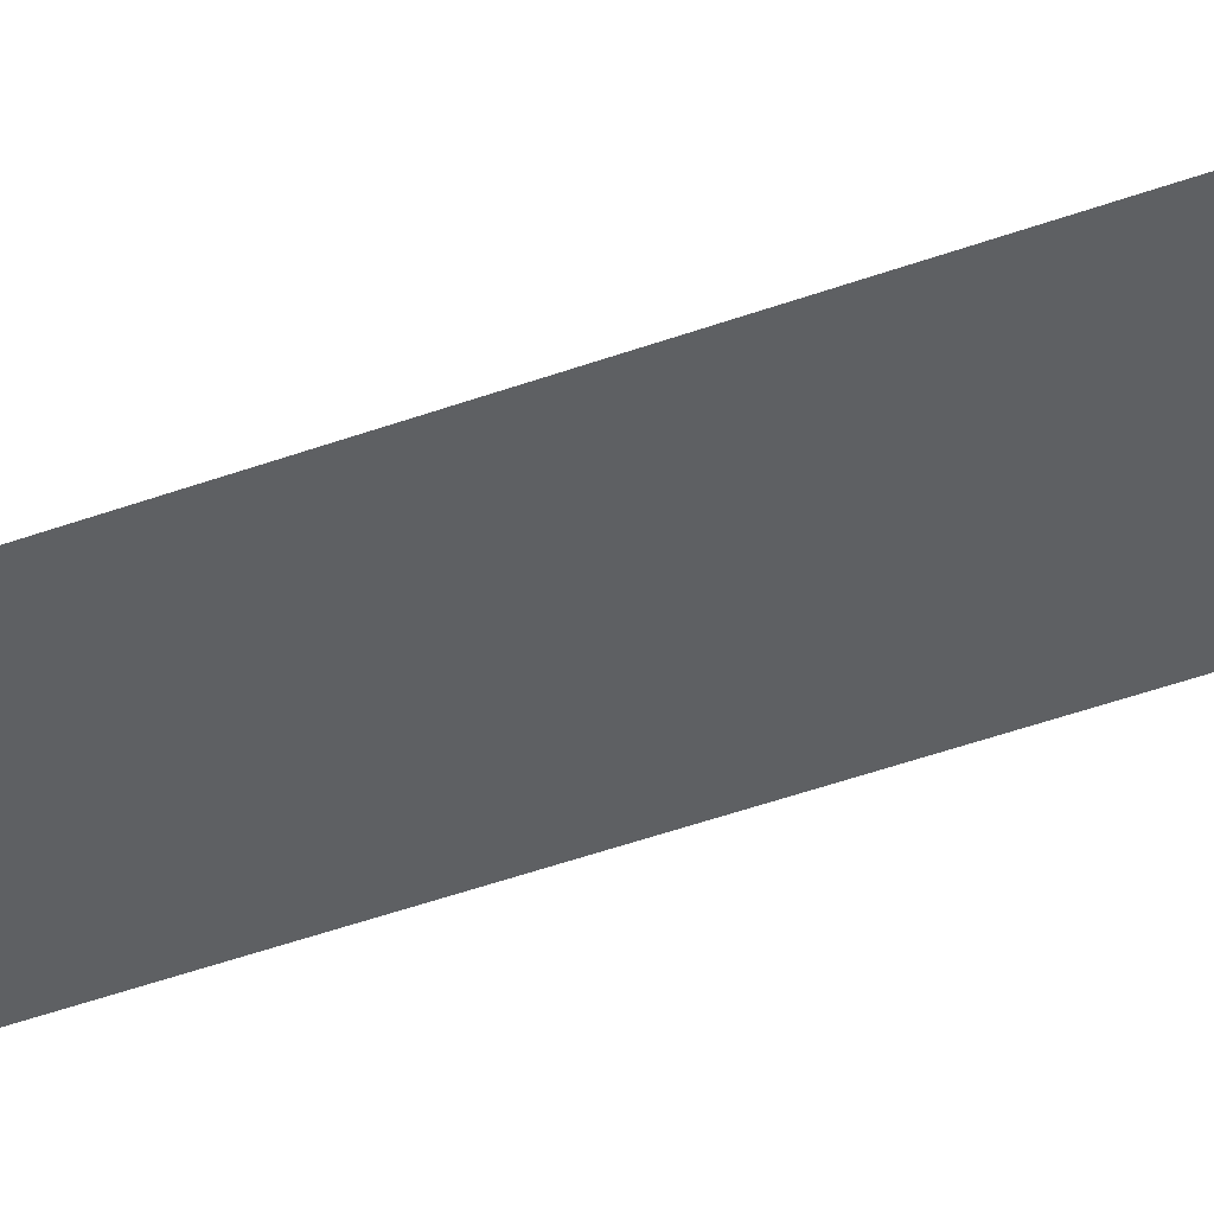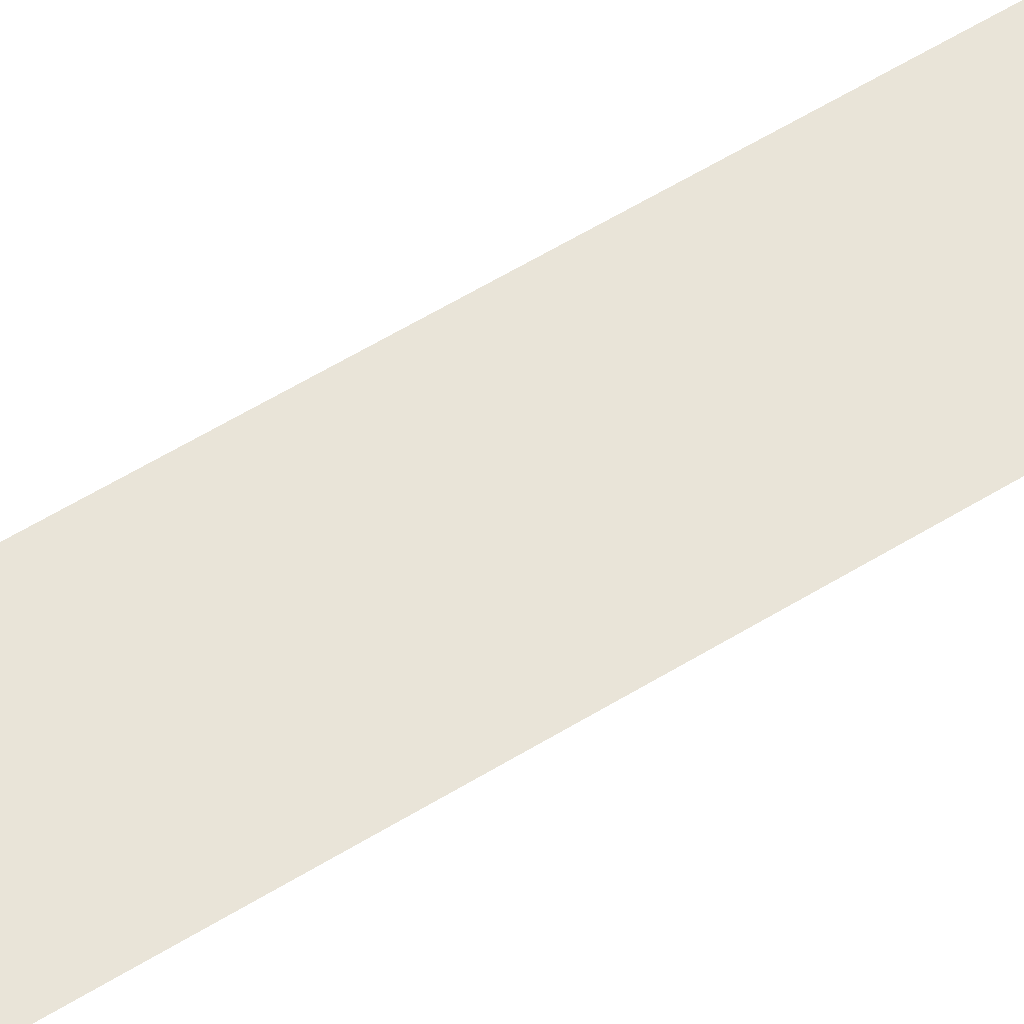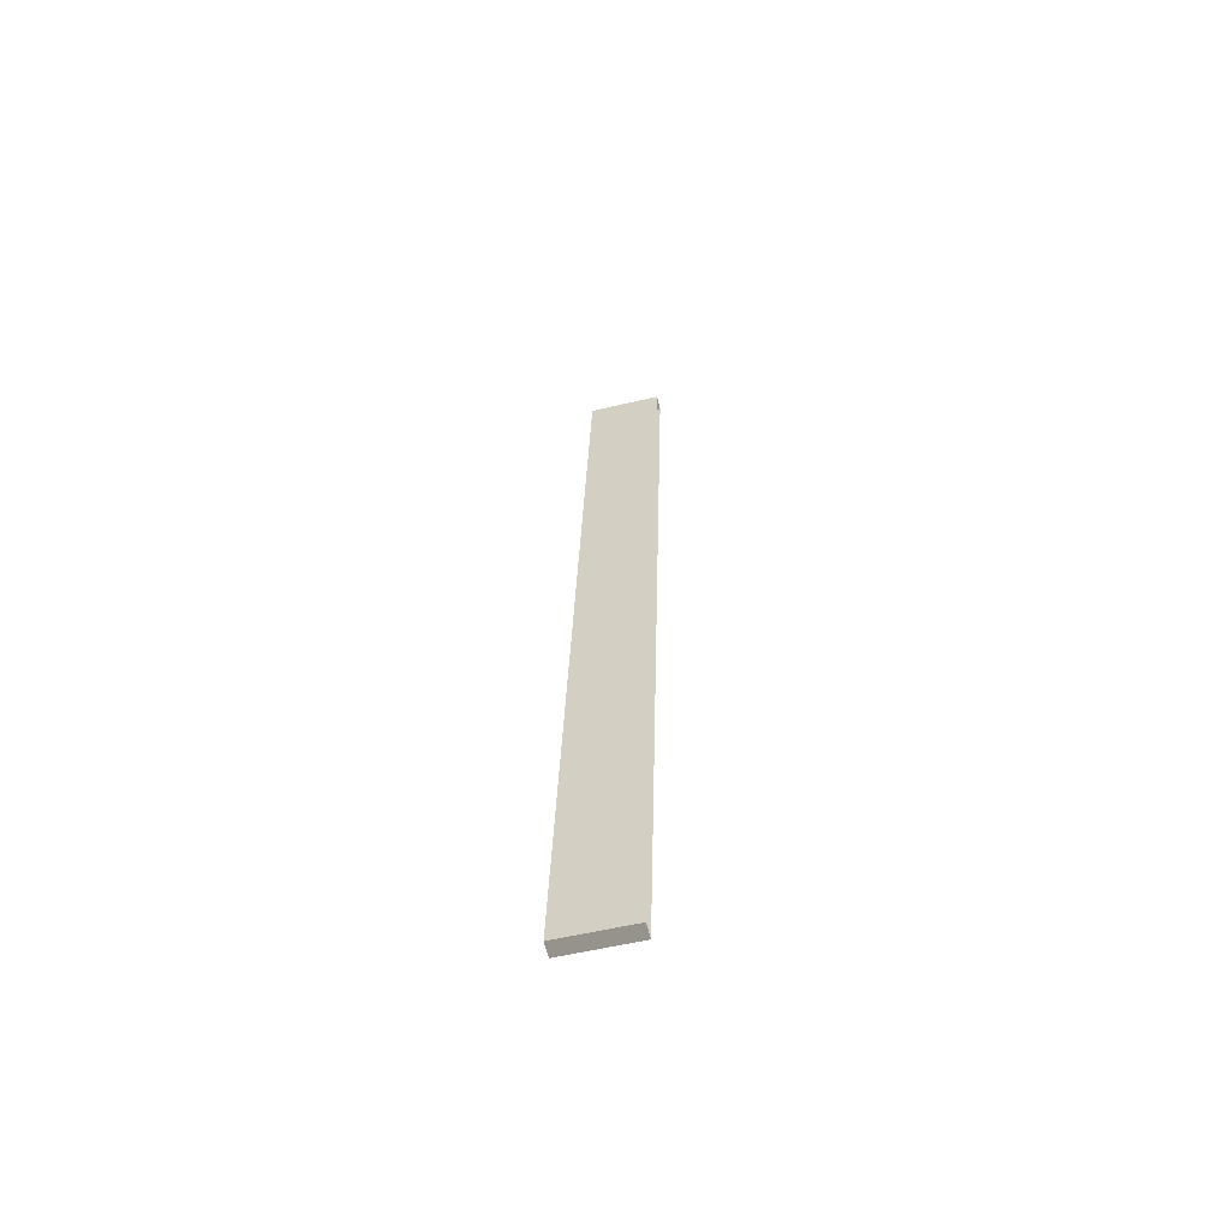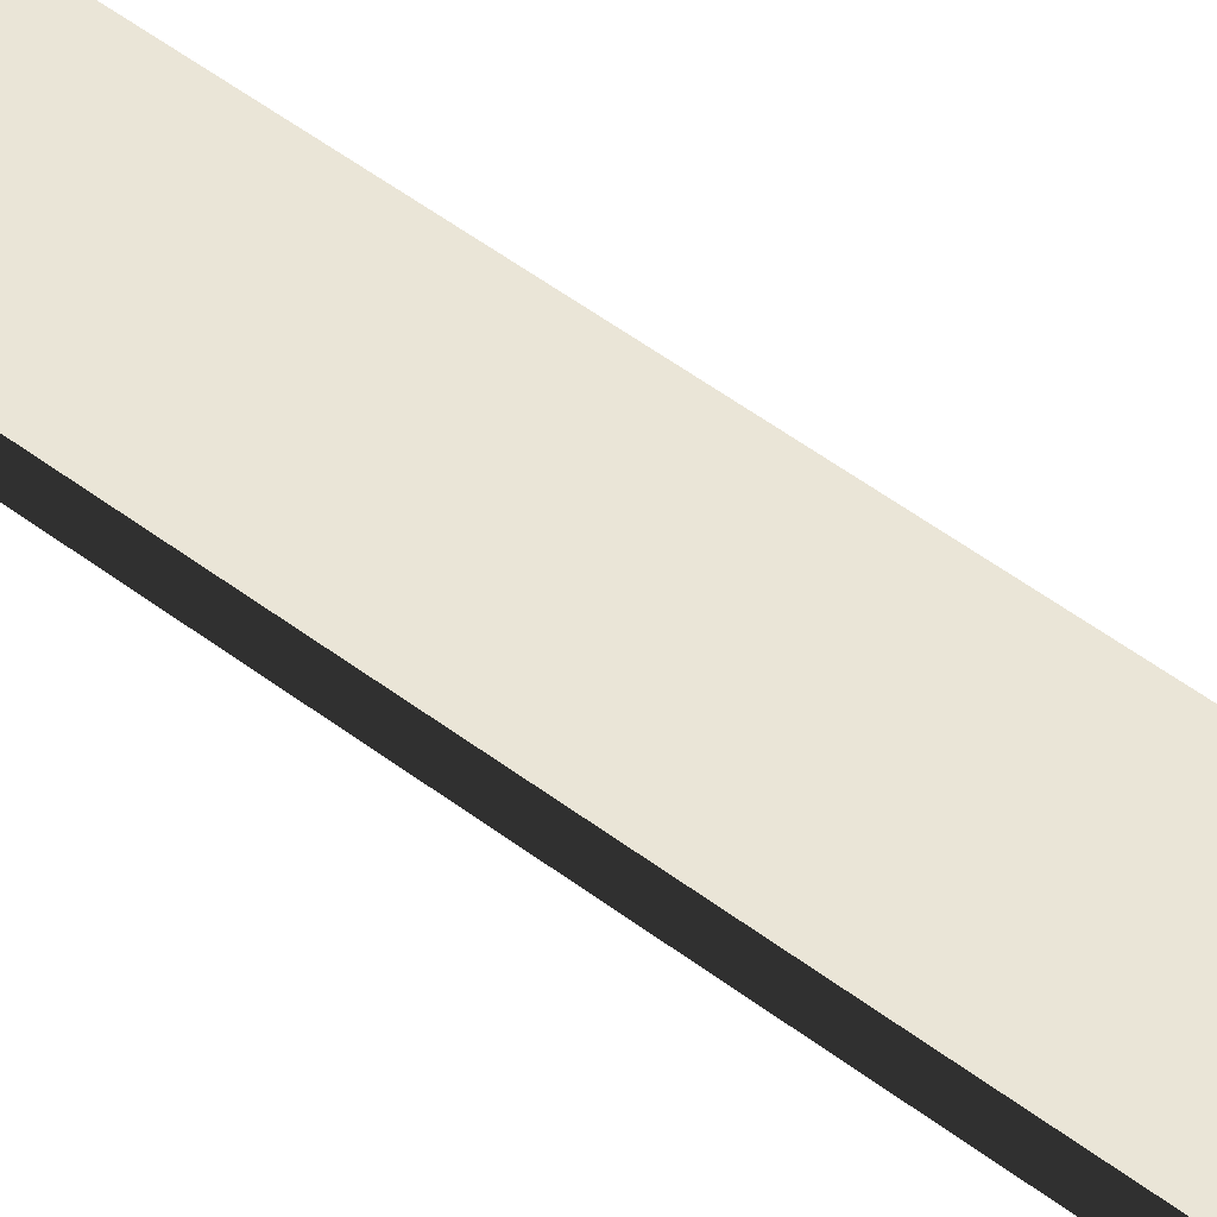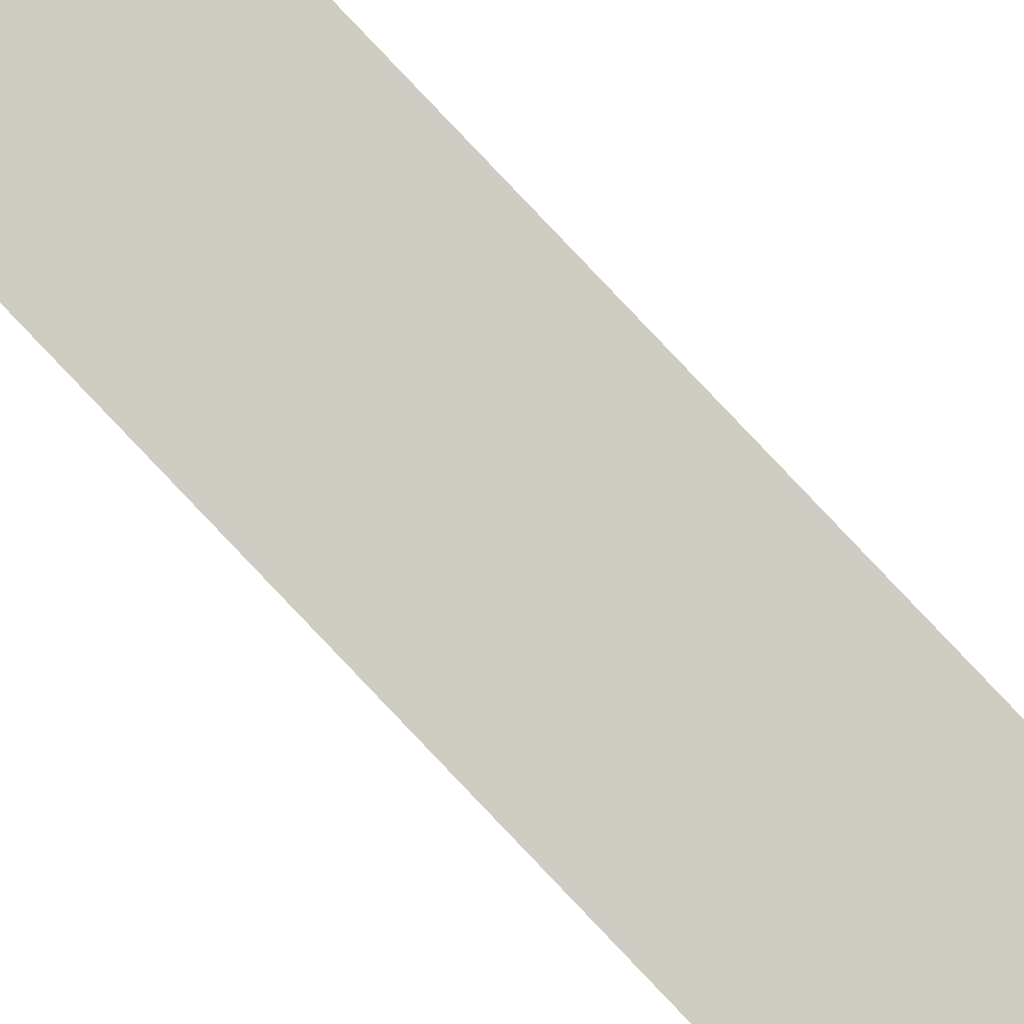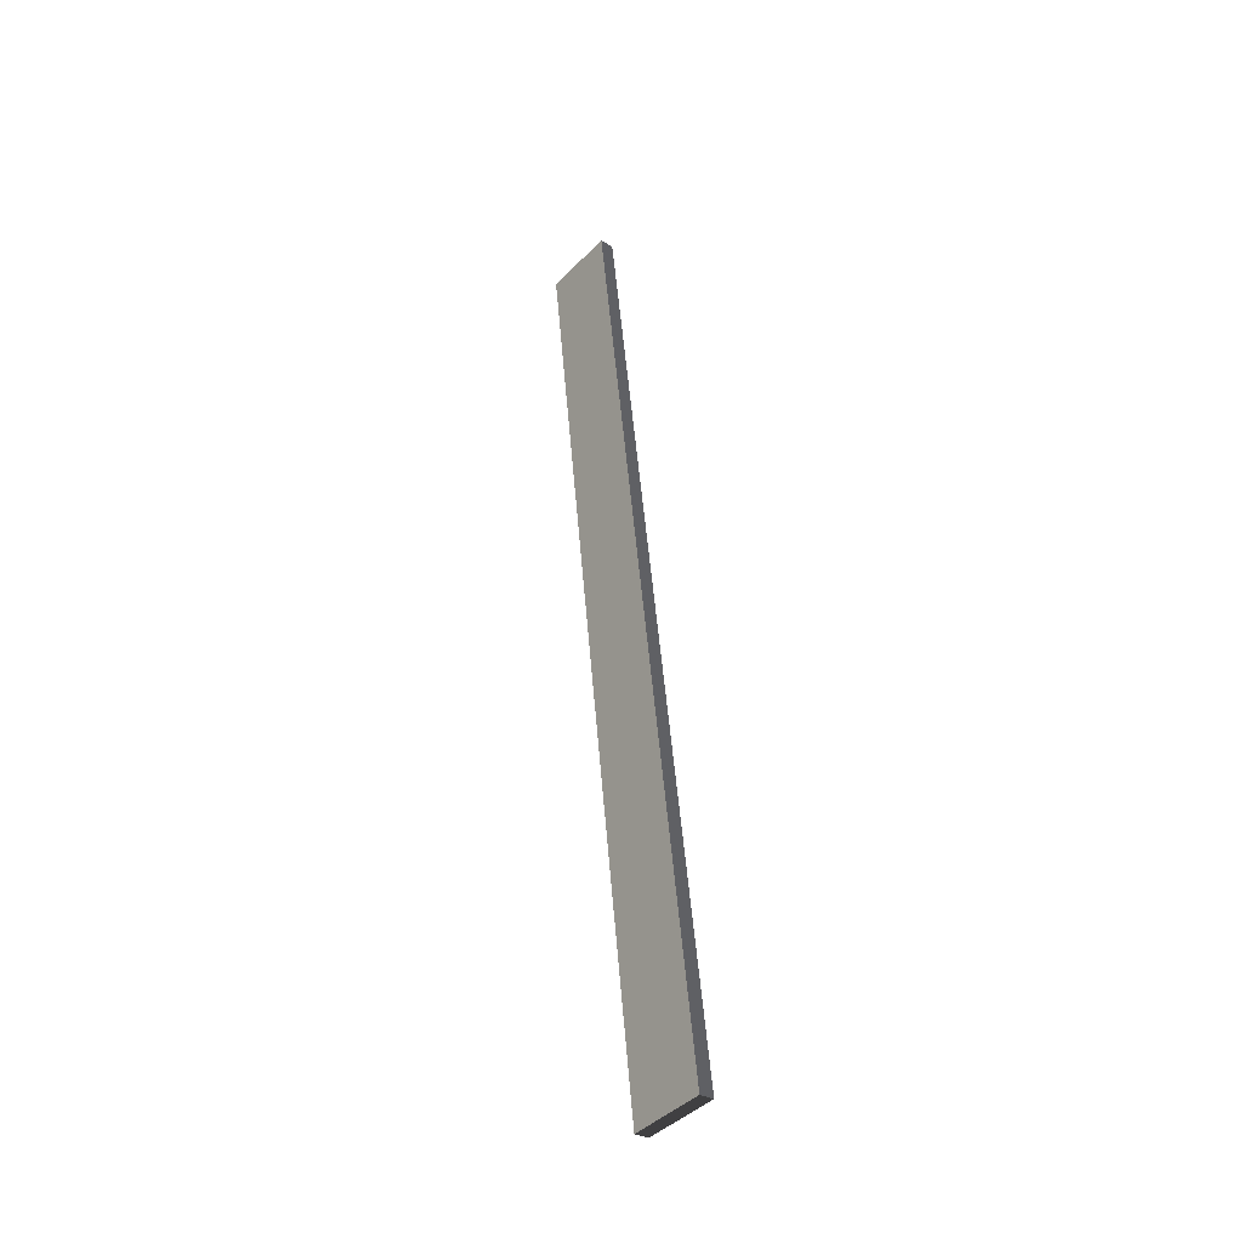
<metadata>
{"format":"obj","ext":"obj","renderer":"f3d","projection":"perspective","resolution":1024,"background":"white","views":[{"elev":-48.7,"azim":116.8,"up":"+Y"},{"elev":56.7,"azim":53.7,"up":"+Y"},{"elev":-56.0,"azim":14.0,"up":"+Z"},{"elev":47.2,"azim":-44.4,"up":"+Y"},{"elev":78.5,"azim":135.9,"up":"+Y"},{"elev":-43.7,"azim":-130.4,"up":"+Z"}]}
</metadata>
<code>
v -2.038e-05 3.748 5.985
v -0.5 3.052 -0.5238
v -8.913e-07 3.052 -0.5238
v -0.5 3.748 5.985
v -0.5 2.953 -0.5087
v -2.04e-05 3.649 6
v -9.134e-07 2.953 -0.5087
v -0.5 3.649 6
v -0.5 2.953 -0.5087
v -0.5 3.748 5.985
v -0.5 3.649 6
v -0.5 3.052 -0.5238
v -0.5 3.649 6
v -2.038e-05 3.748 5.985
v -2.04e-05 3.649 6
v -0.5 3.748 5.985
v -9.134e-07 2.953 -0.5087
v -0.5 3.052 -0.5238
v -0.5 2.953 -0.5087
v -8.913e-07 3.052 -0.5238
g roof_garage_endL_19432_304
f 1 3 2
f 2 4 1
f 5 7 6
f 6 8 5
f 9 11 10
f 10 12 9
f 13 15 14
f 14 16 13
f 17 19 18
f 18 20 17

</code>
